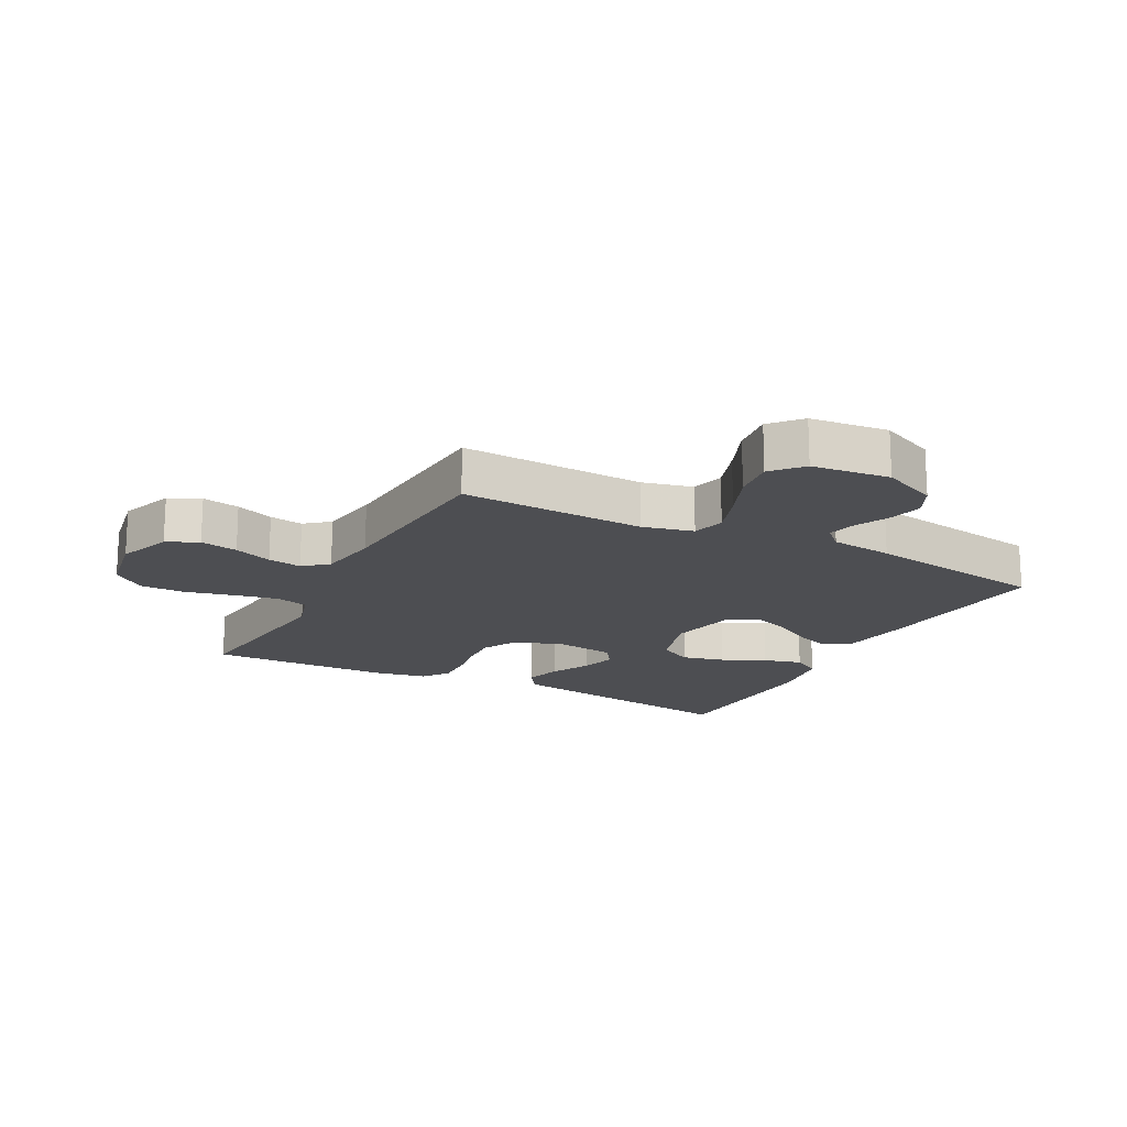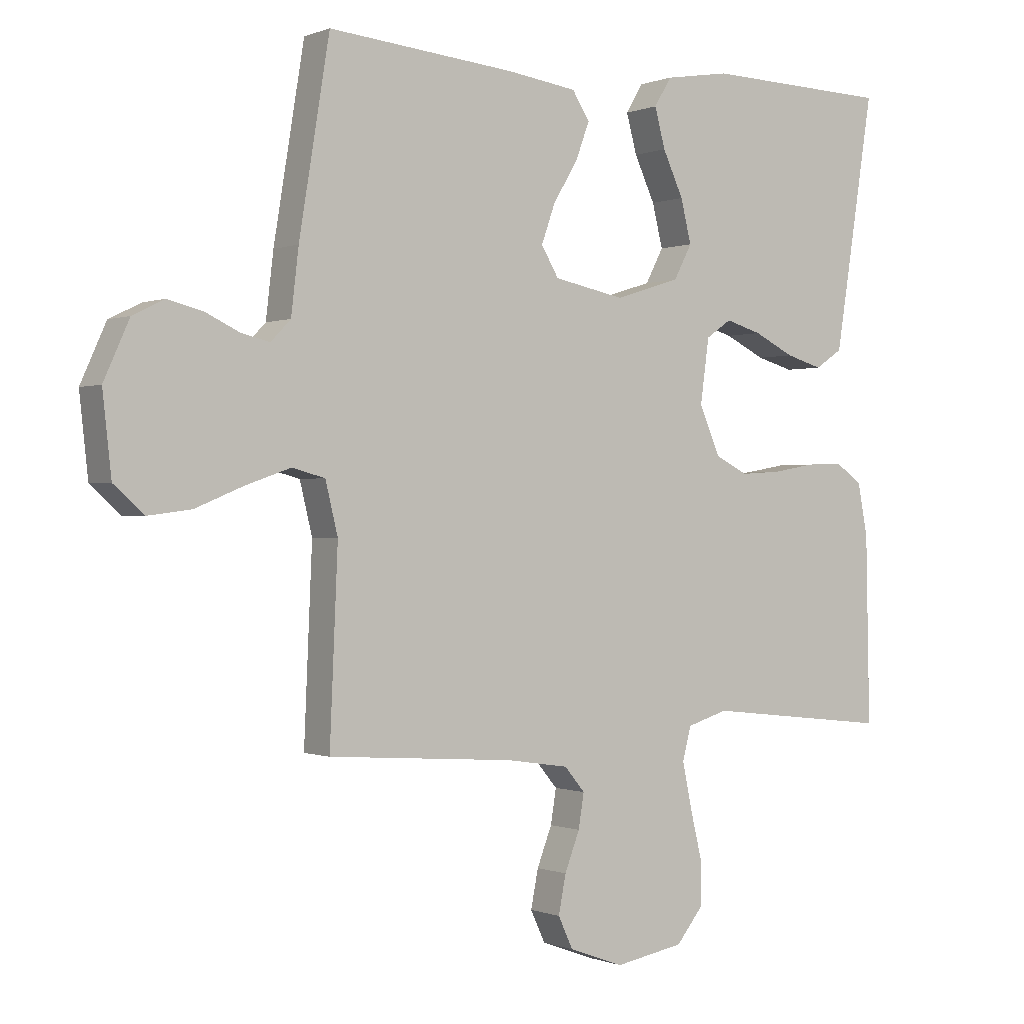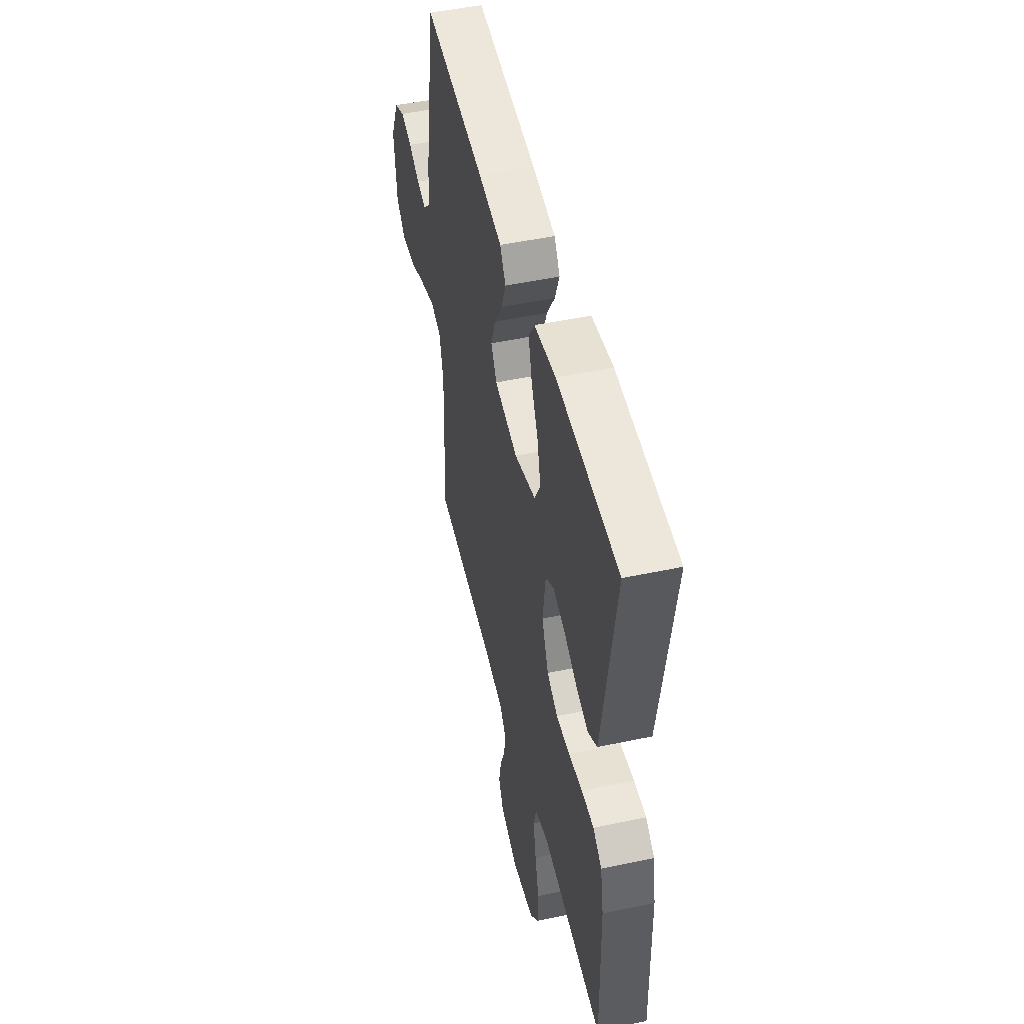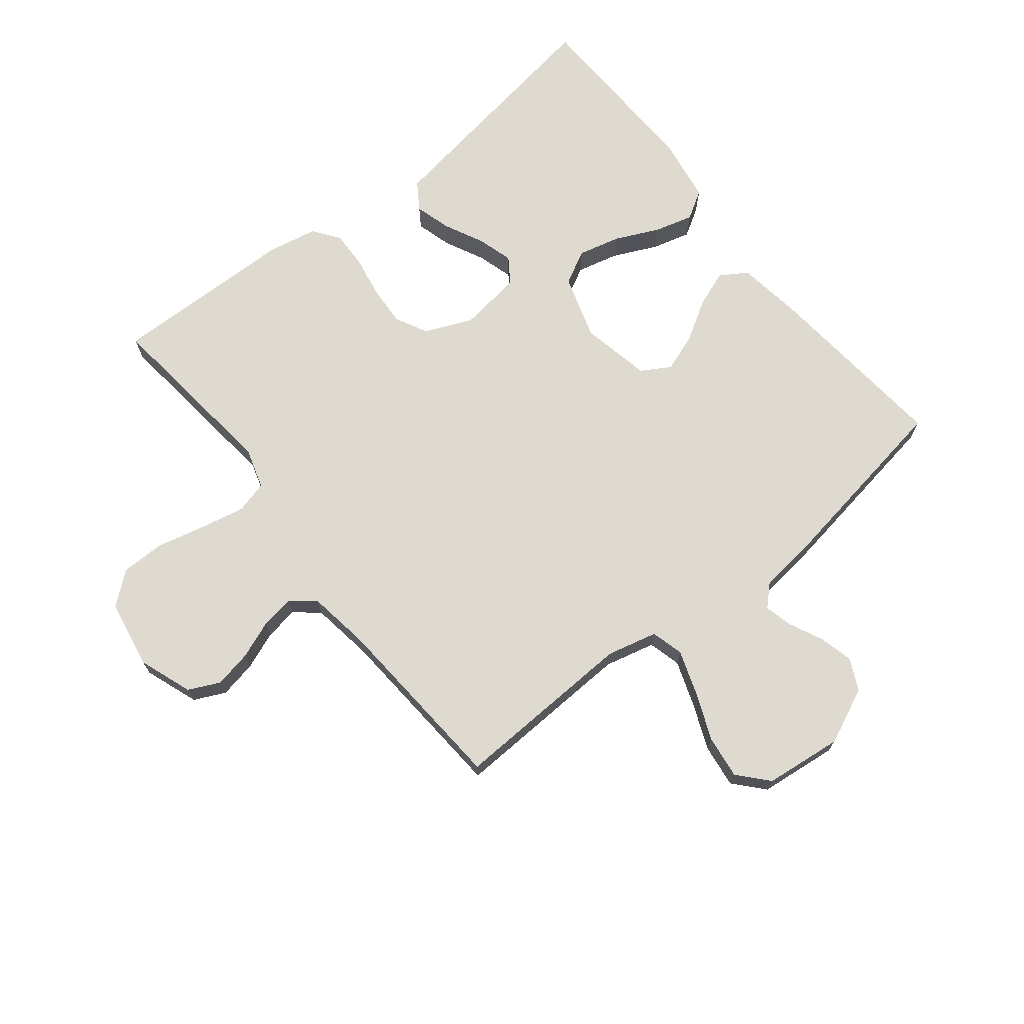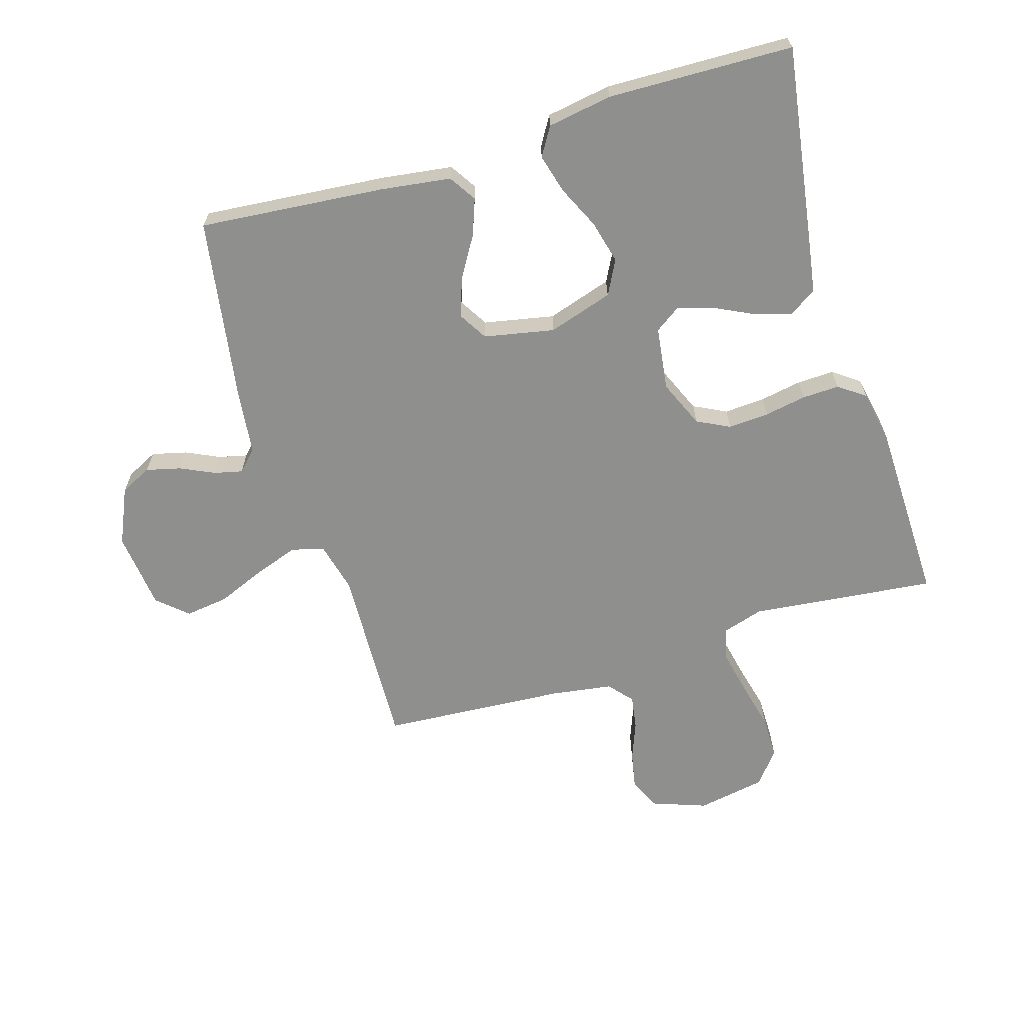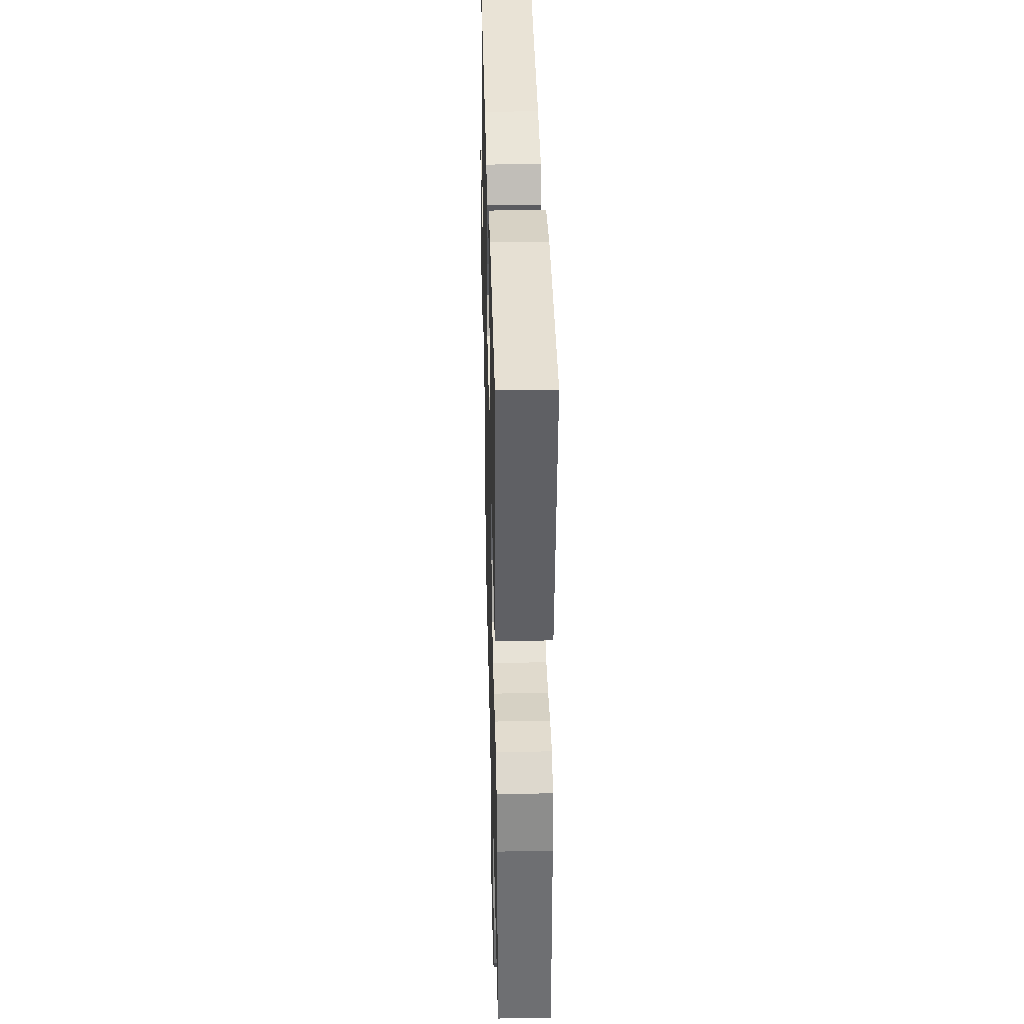
<metadata>
{"format":"obj","ext":"obj","renderer":"f3d","projection":"perspective","resolution":1024,"background":"white","views":[{"elev":-17.2,"azim":-117.7,"up":"+Y"},{"elev":-0.2,"azim":-34.8,"up":"+Z"},{"elev":49.5,"azim":76.8,"up":"+Z"},{"elev":70.7,"azim":-128.5,"up":"+Y"},{"elev":-65.1,"azim":17.1,"up":"+Y"},{"elev":36.6,"azim":88.6,"up":"+Z"}]}
</metadata>
<code>
v -0.5 0.07 0.5
v -0.2 0.07 0.472
v -0.086 0.07 0.456
v -0.058 0.07 0.412
v -0.08 0.07 0.353
v -0.12 0.07 0.287
v -0.142 0.07 0.225
v -0.114 0.07 0.178
v 0 0.07 0.155
v 0.105 0.07 0.188
v 0.134 0.07 0.243
v 0.117 0.07 0.312
v 0.084 0.07 0.383
v 0.067 0.07 0.446
v 0.095 0.07 0.492
v 0.2 0.07 0.509
v 0.5 0.07 0.5
v 0.453 0.07 0.2
v 0.436 0.07 0.094
v 0.392 0.07 0.065
v 0.333 0.07 0.082
v 0.268 0.07 0.114
v 0.21 0.07 0.131
v 0.169 0.07 0.103
v 0.155 0.07 0
v 0.188 0.07 -0.077
v 0.241 0.07 -0.104
v 0.307 0.07 -0.1
v 0.375 0.07 -0.088
v 0.435 0.07 -0.086
v 0.478 0.07 -0.117
v 0.494 0.07 -0.2
v 0.5 0.07 -0.5
v 0.2 0.07 -0.467
v 0.134 0.07 -0.487
v 0.12 0.07 -0.54
v 0.135 0.07 -0.612
v 0.154 0.07 -0.691
v 0.154 0.07 -0.763
v 0.111 0.07 -0.816
v 0 0.07 -0.836
v -0.088 0.07 -0.804
v -0.112 0.07 -0.753
v -0.1 0.07 -0.692
v -0.076 0.07 -0.63
v -0.067 0.07 -0.575
v -0.1 0.07 -0.536
v -0.2 0.07 -0.521
v -0.5 0.07 -0.5
v -0.487 0.07 -0.2
v -0.507 0.07 -0.118
v -0.56 0.07 -0.104
v -0.632 0.07 -0.129
v -0.71 0.07 -0.161
v -0.78 0.07 -0.17
v -0.828 0.07 -0.127
v -0.842 0.07 0
v -0.801 0.07 0.091
v -0.75 0.07 0.116
v -0.694 0.07 0.102
v -0.639 0.07 0.076
v -0.593 0.07 0.065
v -0.561 0.07 0.098
v -0.549 0.07 0.2
v -0.5 0 0.5
v -0.2 0 0.472
v -0.086 0 0.456
v -0.058 0 0.412
v -0.08 0 0.353
v -0.12 0 0.287
v -0.142 0 0.225
v -0.114 0 0.178
v 0 0 0.155
v 0.105 0 0.188
v 0.134 0 0.243
v 0.117 0 0.312
v 0.084 0 0.383
v 0.067 0 0.446
v 0.095 0 0.492
v 0.2 0 0.509
v 0.5 0 0.5
v 0.453 0 0.2
v 0.436 0 0.094
v 0.392 0 0.065
v 0.333 0 0.082
v 0.268 0 0.114
v 0.21 0 0.131
v 0.169 0 0.103
v 0.155 0 0
v 0.188 0 -0.077
v 0.241 0 -0.104
v 0.307 0 -0.1
v 0.375 0 -0.088
v 0.435 0 -0.086
v 0.478 0 -0.117
v 0.494 0 -0.2
v 0.5 0 -0.5
v 0.2 0 -0.467
v 0.134 0 -0.487
v 0.12 0 -0.54
v 0.135 0 -0.612
v 0.154 0 -0.691
v 0.154 0 -0.763
v 0.111 0 -0.816
v 0 0 -0.836
v -0.088 0 -0.804
v -0.112 0 -0.753
v -0.1 0 -0.692
v -0.076 0 -0.63
v -0.067 0 -0.575
v -0.1 0 -0.536
v -0.2 0 -0.521
v -0.5 0 -0.5
v -0.487 0 -0.2
v -0.507 0 -0.118
v -0.56 0 -0.104
v -0.632 0 -0.129
v -0.71 0 -0.161
v -0.78 0 -0.17
v -0.828 0 -0.127
v -0.842 0 0
v -0.801 0 0.091
v -0.75 0 0.116
v -0.694 0 0.102
v -0.639 0 0.076
v -0.593 0 0.065
v -0.561 0 0.098
v -0.549 0 0.2
f 4 5 6
f 3 4 6
f 2 3 6
f 1 2 6
f 64 1 6
f 63 64 6
f 62 63 6 7
f 59 60 61
f 58 59 61
f 57 58 61
f 56 57 61
f 55 56 61
f 54 55 61
f 53 54 61
f 52 53 61 62
f 62 7 8
f 52 62 8
f 51 52 8
f 48 49 50
f 51 8 9
f 50 51 9
f 48 50 9
f 47 48 9
f 43 44 45
f 42 43 45
f 41 42 45
f 40 41 45
f 39 40 45
f 38 39 45
f 37 38 45
f 36 37 45 46
f 47 9 10
f 46 47 10
f 36 46 10
f 35 36 10
f 32 33 34
f 31 32 34
f 30 31 34
f 29 30 34
f 28 29 34
f 27 28 34 35
f 20 21 22
f 19 20 22
f 18 19 22
f 17 18 22
f 16 17 22
f 15 16 22
f 14 15 22
f 13 14 22
f 12 13 22
f 11 12 22 23
f 10 11 23 24
f 26 27 35
f 25 26 35
f 25 35 10
f 10 24 25
f 70 69 68
f 70 68 67
f 70 67 66
f 70 66 65
f 70 65 128
f 70 128 127
f 71 70 127 126
f 125 124 123
f 125 123 122
f 125 122 121
f 125 121 120
f 125 120 119
f 125 119 118
f 125 118 117
f 126 125 117 116
f 72 71 126
f 72 126 116
f 72 116 115
f 114 113 112
f 73 72 115
f 73 115 114
f 73 114 112
f 73 112 111
f 109 108 107
f 109 107 106
f 109 106 105
f 109 105 104
f 109 104 103
f 109 103 102
f 109 102 101
f 110 109 101 100
f 74 73 111
f 74 111 110
f 74 110 100
f 74 100 99
f 98 97 96
f 98 96 95
f 98 95 94
f 98 94 93
f 98 93 92
f 99 98 92 91
f 86 85 84
f 86 84 83
f 86 83 82
f 86 82 81
f 86 81 80
f 86 80 79
f 86 79 78
f 86 78 77
f 86 77 76
f 87 86 76 75
f 88 87 75 74
f 99 91 90
f 99 90 89
f 74 99 89
f 89 88 74
f 1 65 66 2
f 2 66 67 3
f 3 67 68 4
f 4 68 69 5
f 5 69 70 6
f 6 70 71 7
f 7 71 72 8
f 8 72 73 9
f 9 73 74 10
f 10 74 75 11
f 11 75 76 12
f 12 76 77 13
f 13 77 78 14
f 14 78 79 15
f 15 79 80 16
f 16 80 81 17
f 17 81 82 18
f 18 82 83 19
f 19 83 84 20
f 20 84 85 21
f 21 85 86 22
f 22 86 87 23
f 23 87 88 24
f 24 88 89 25
f 25 89 90 26
f 26 90 91 27
f 27 91 92 28
f 28 92 93 29
f 29 93 94 30
f 30 94 95 31
f 31 95 96 32
f 32 96 97 33
f 33 97 98 34
f 34 98 99 35
f 35 99 100 36
f 36 100 101 37
f 37 101 102 38
f 38 102 103 39
f 39 103 104 40
f 40 104 105 41
f 41 105 106 42
f 42 106 107 43
f 43 107 108 44
f 44 108 109 45
f 45 109 110 46
f 46 110 111 47
f 47 111 112 48
f 48 112 113 49
f 49 113 114 50
f 50 114 115 51
f 51 115 116 52
f 52 116 117 53
f 53 117 118 54
f 54 118 119 55
f 55 119 120 56
f 56 120 121 57
f 57 121 122 58
f 58 122 123 59
f 59 123 124 60
f 60 124 125 61
f 61 125 126 62
f 62 126 127 63
f 63 127 128 64
f 64 128 65 1

</code>
